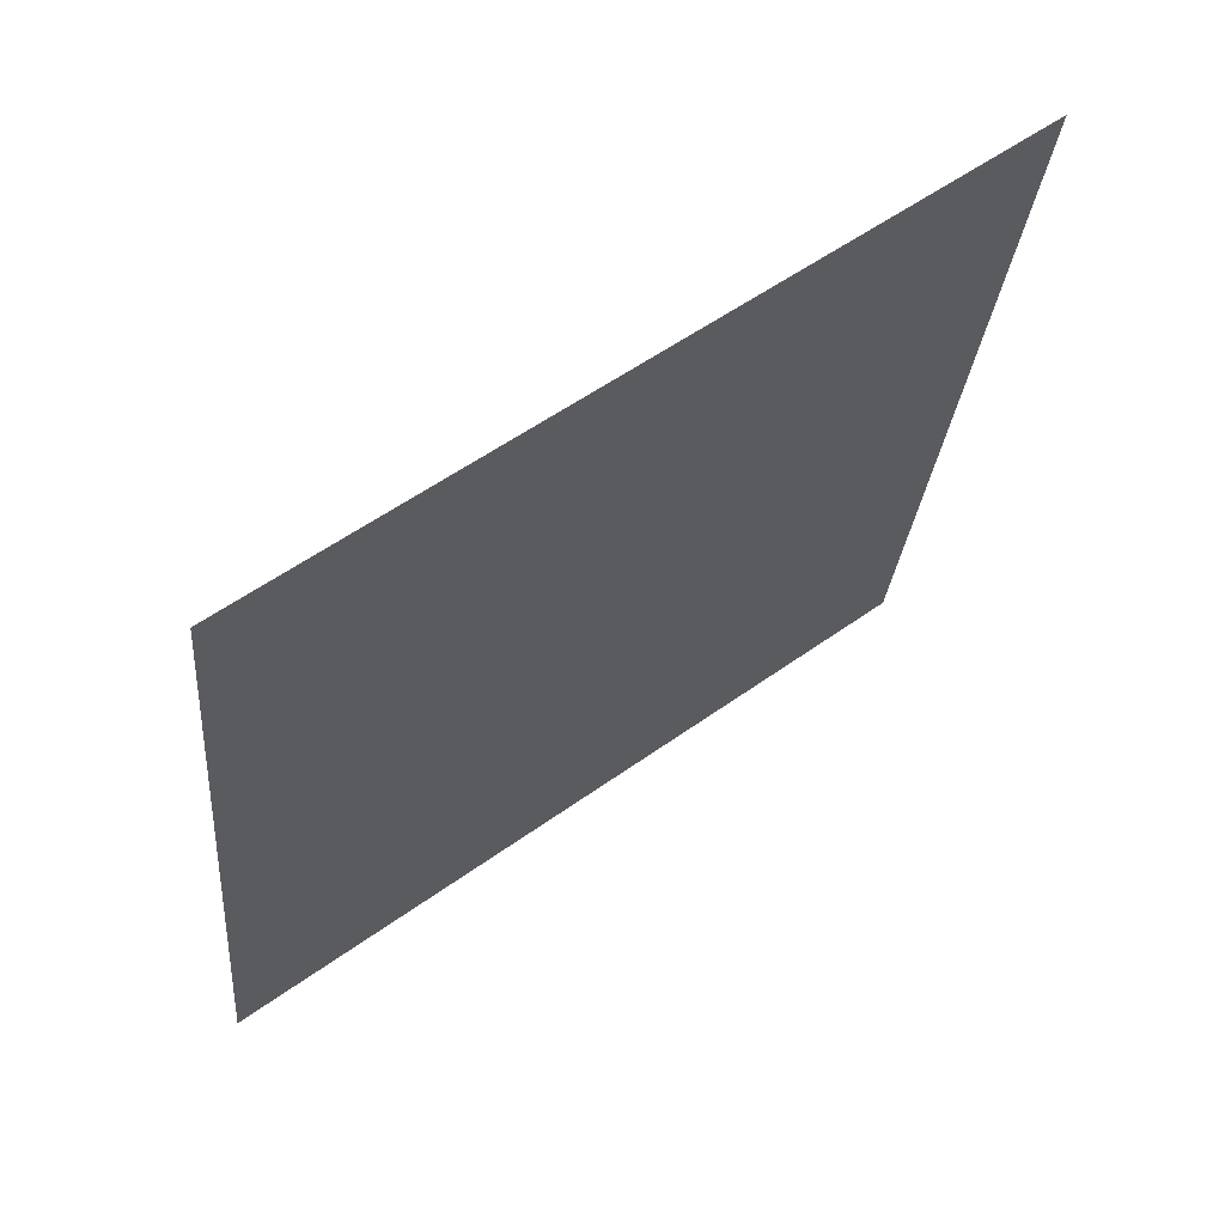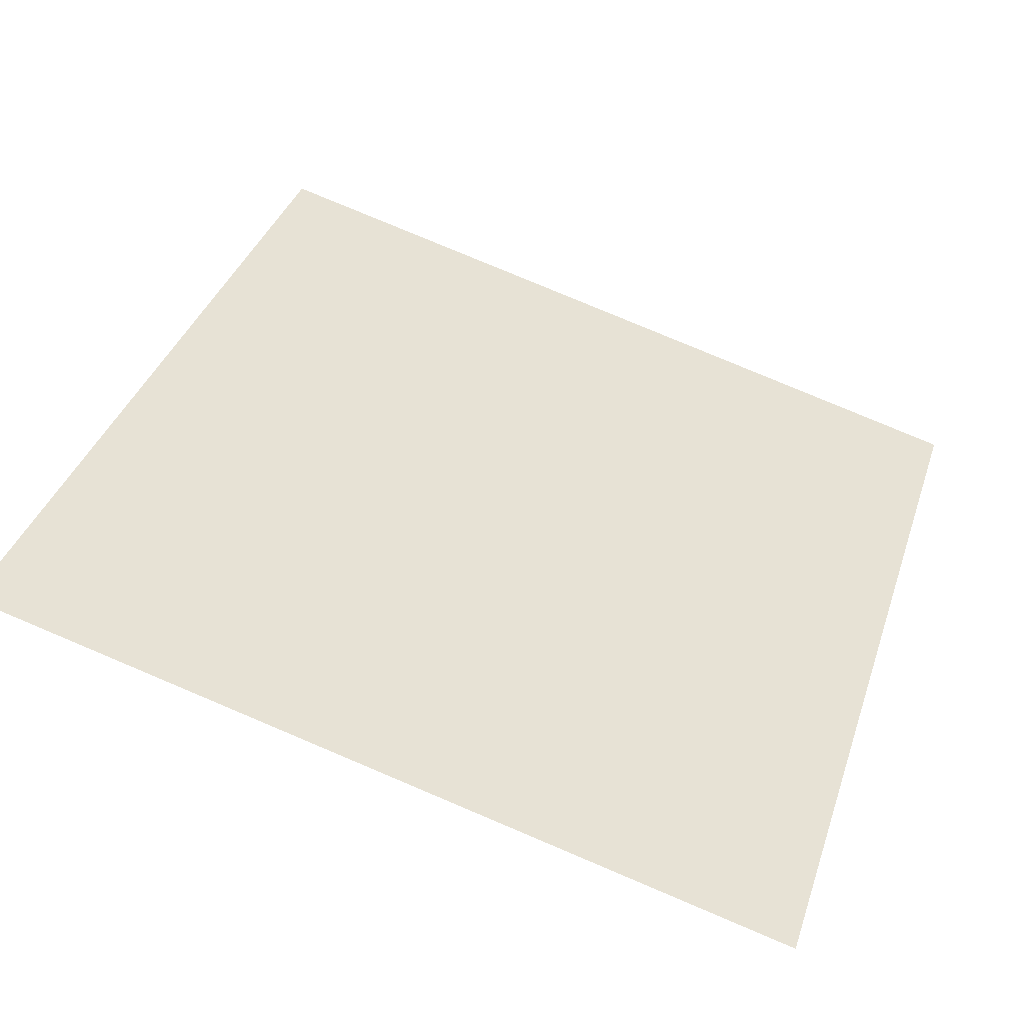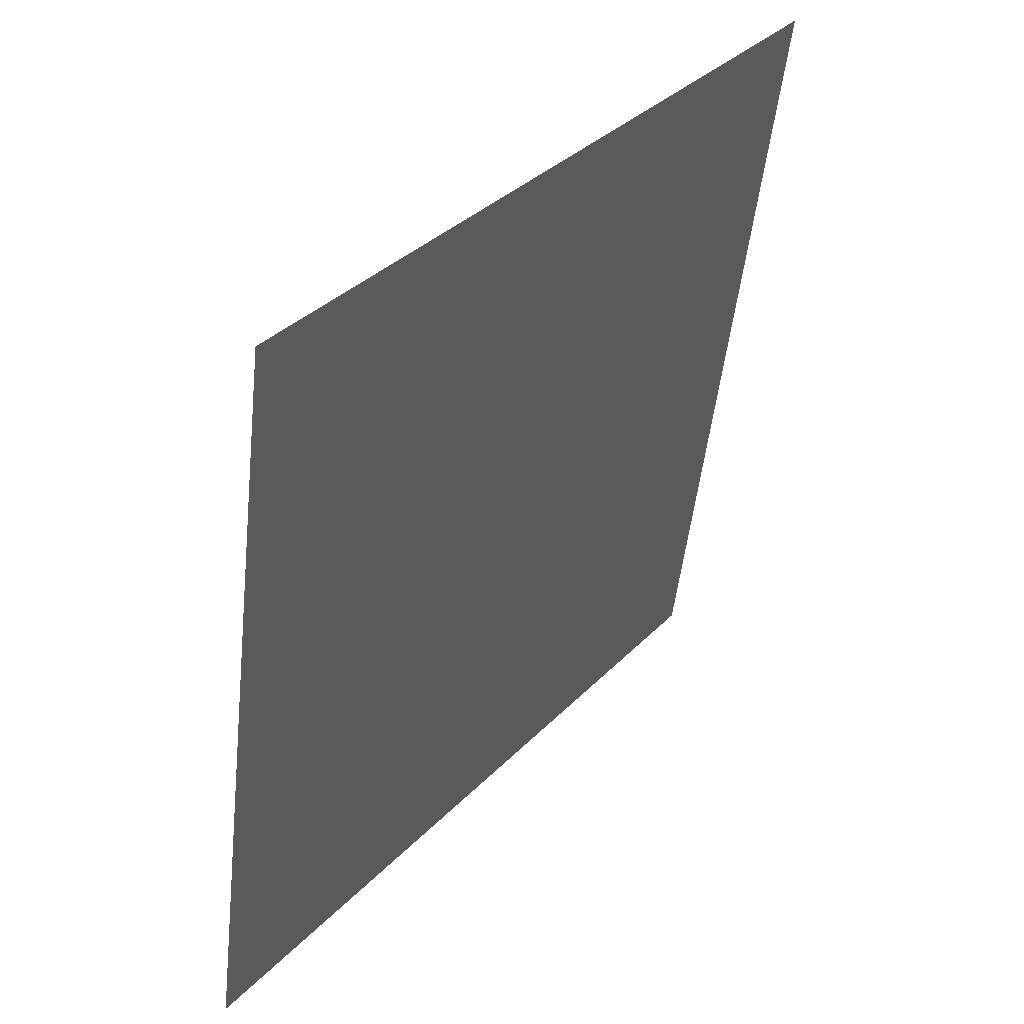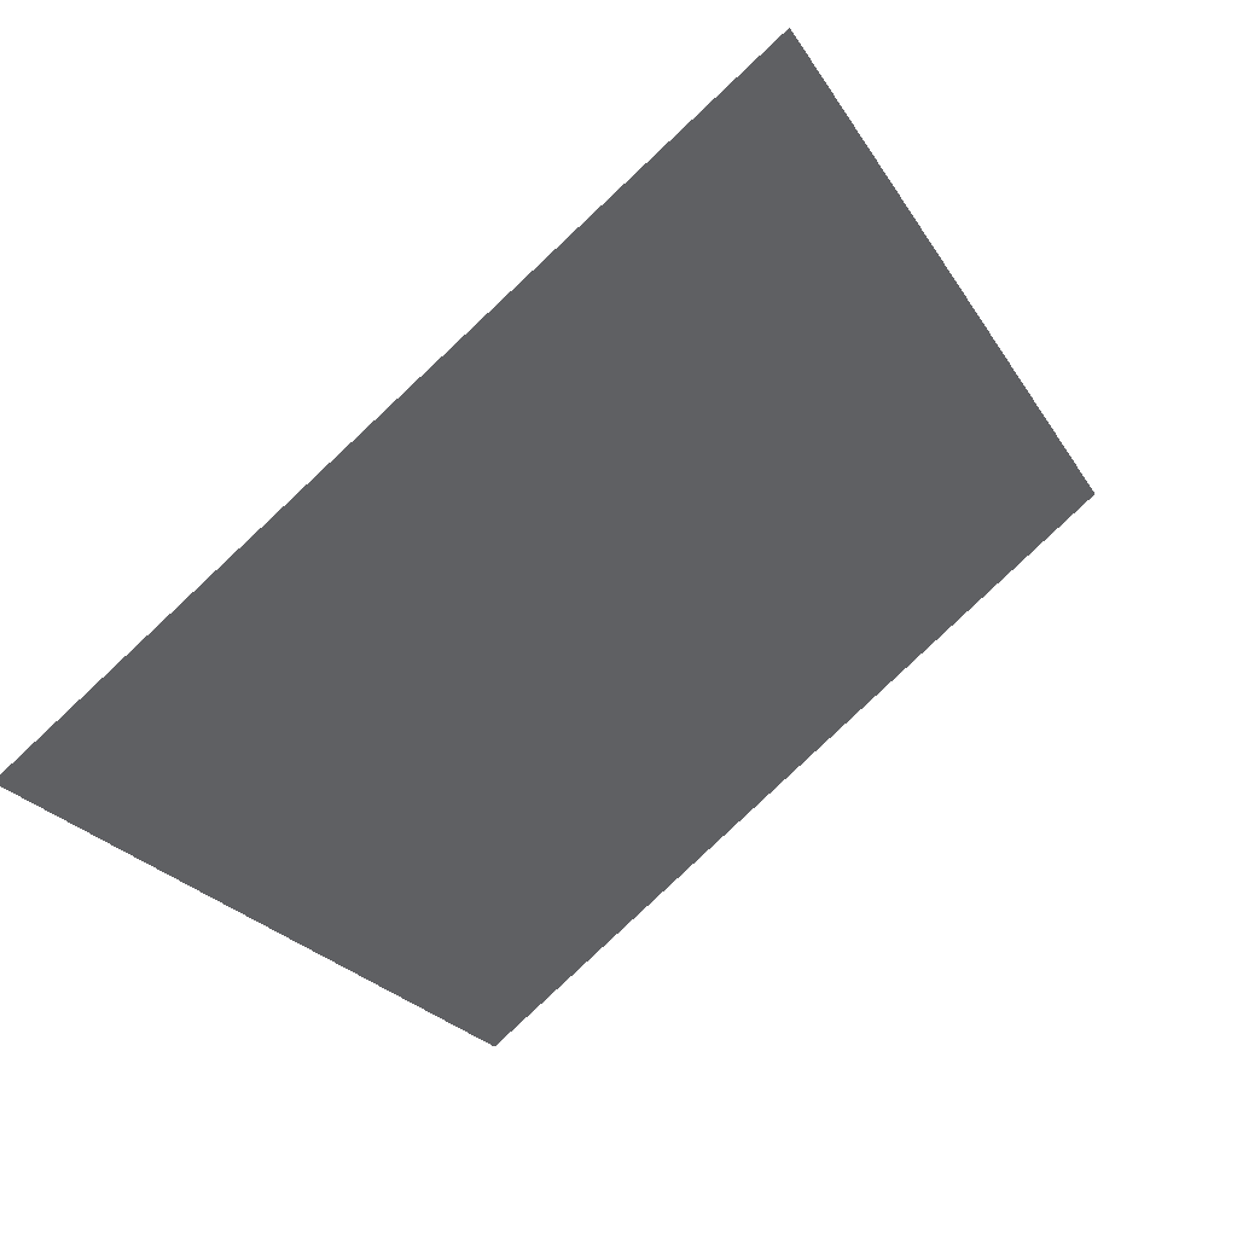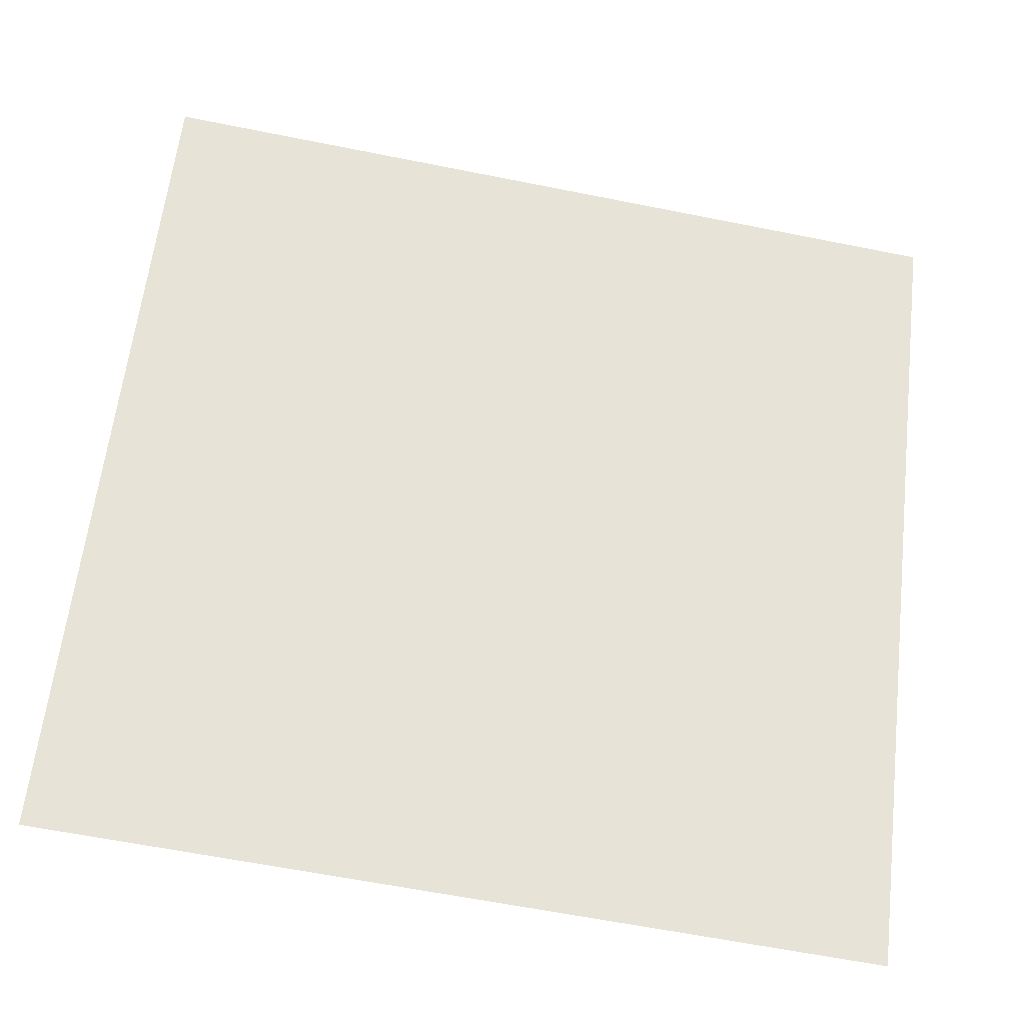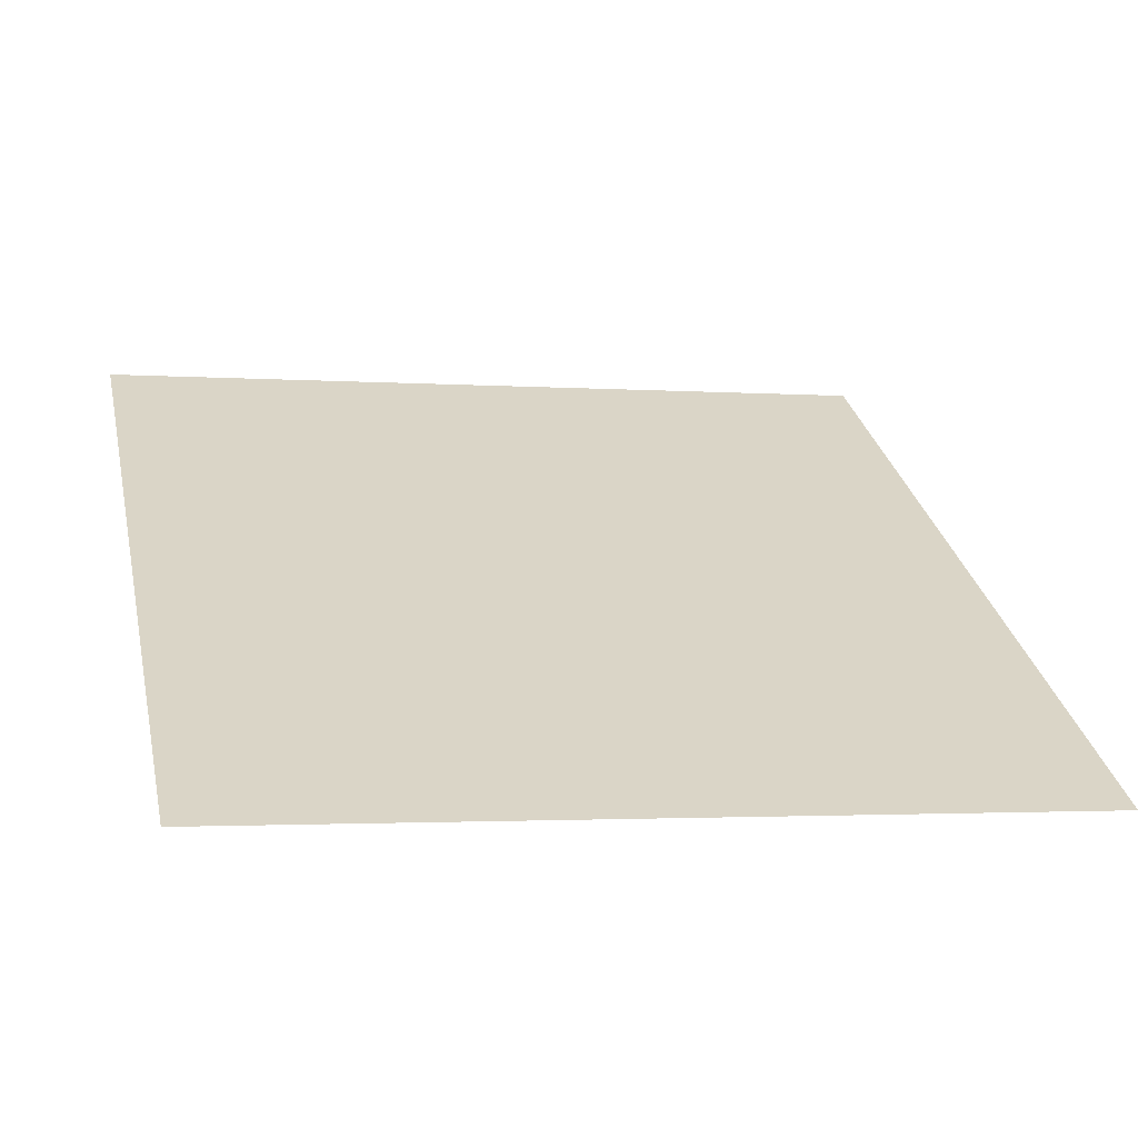
<metadata>
{"format":"obj","ext":"obj","renderer":"f3d","projection":"perspective","resolution":1024,"background":"white","views":[{"elev":-26.9,"azim":-94.5,"up":"+Y"},{"elev":76.0,"azim":23.3,"up":"+Y"},{"elev":-51.2,"azim":82.4,"up":"+Z"},{"elev":-23.2,"azim":-64.4,"up":"+Y"},{"elev":-65.1,"azim":167.2,"up":"+Z"},{"elev":-7.7,"azim":166.2,"up":"+Y"}]}
</metadata>
<code>
v -0.2232 0.5632 0.2043
v -0.2298 0.5634 0.2043
v -0.2297 0.5673 0.2096
v -0.2231 0.5672 0.2095
f 4 3 2 1

</code>
